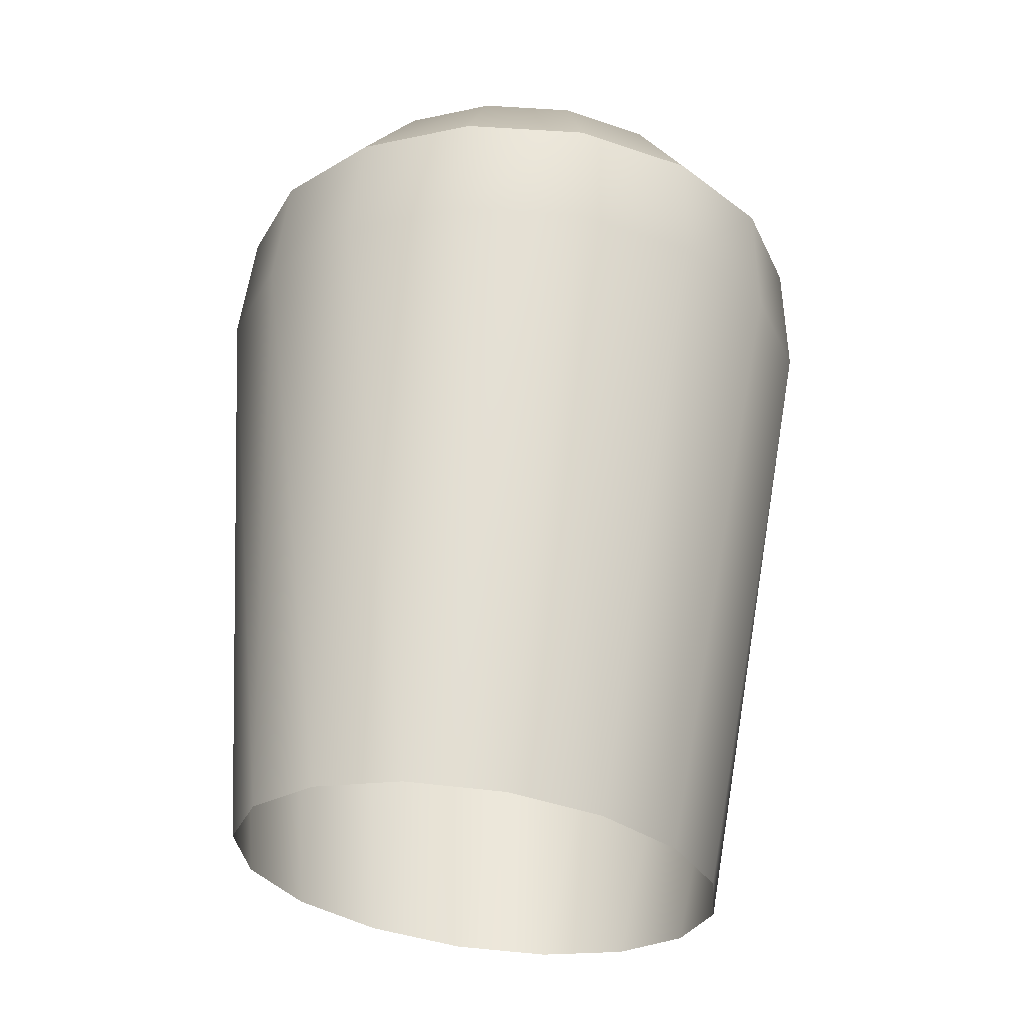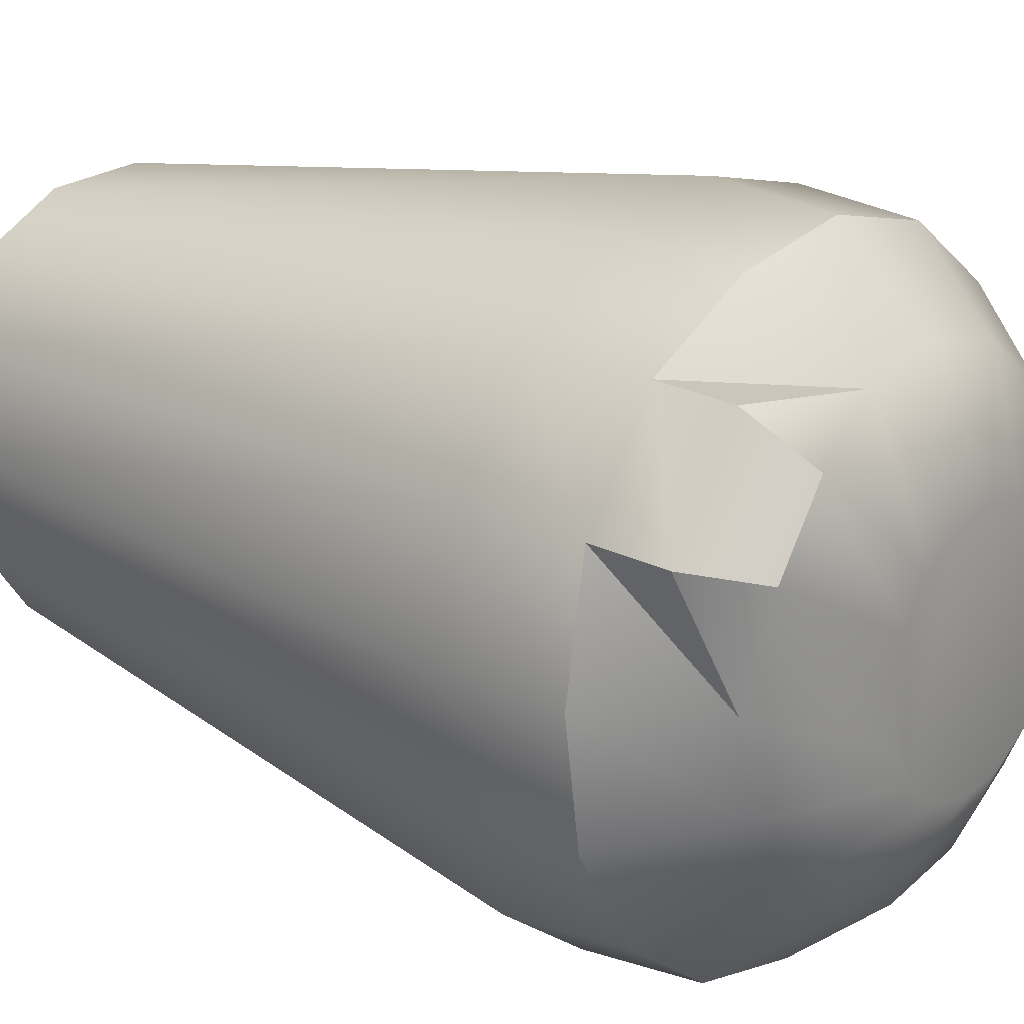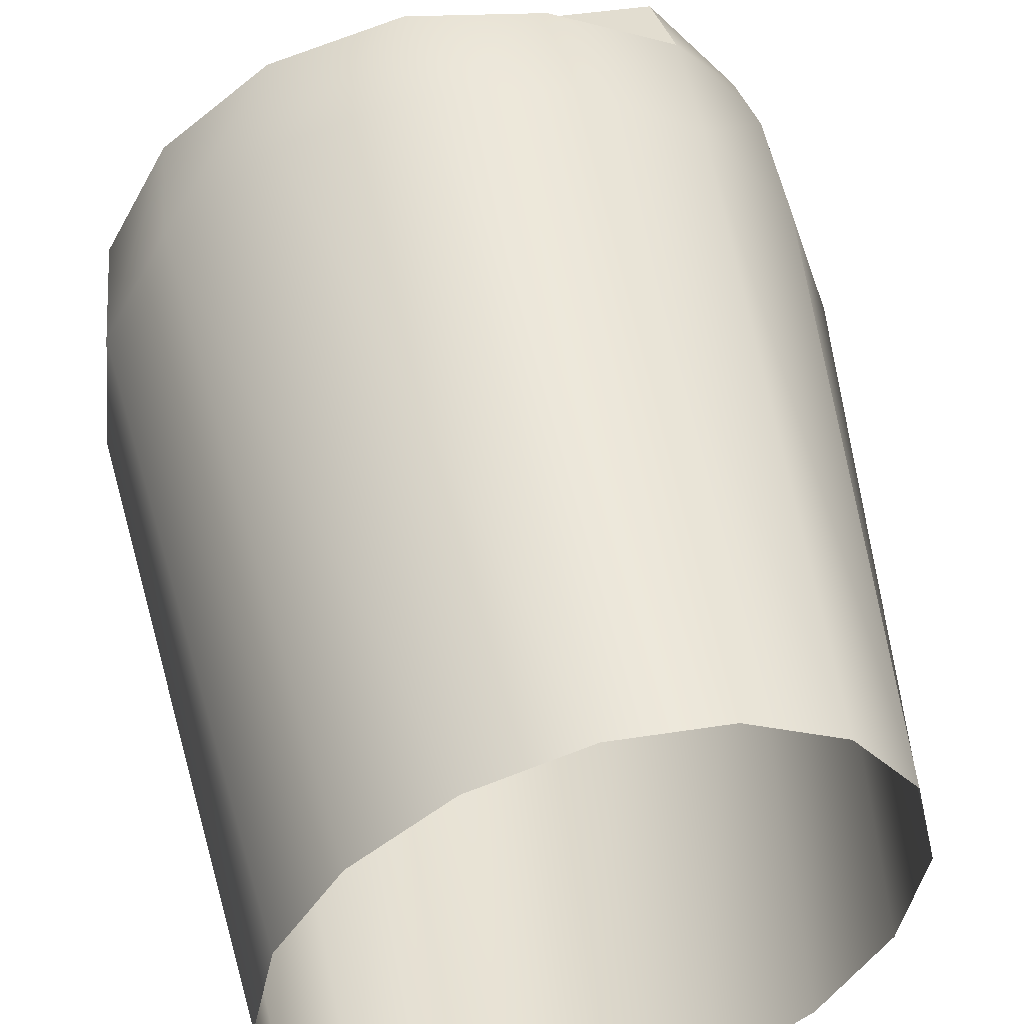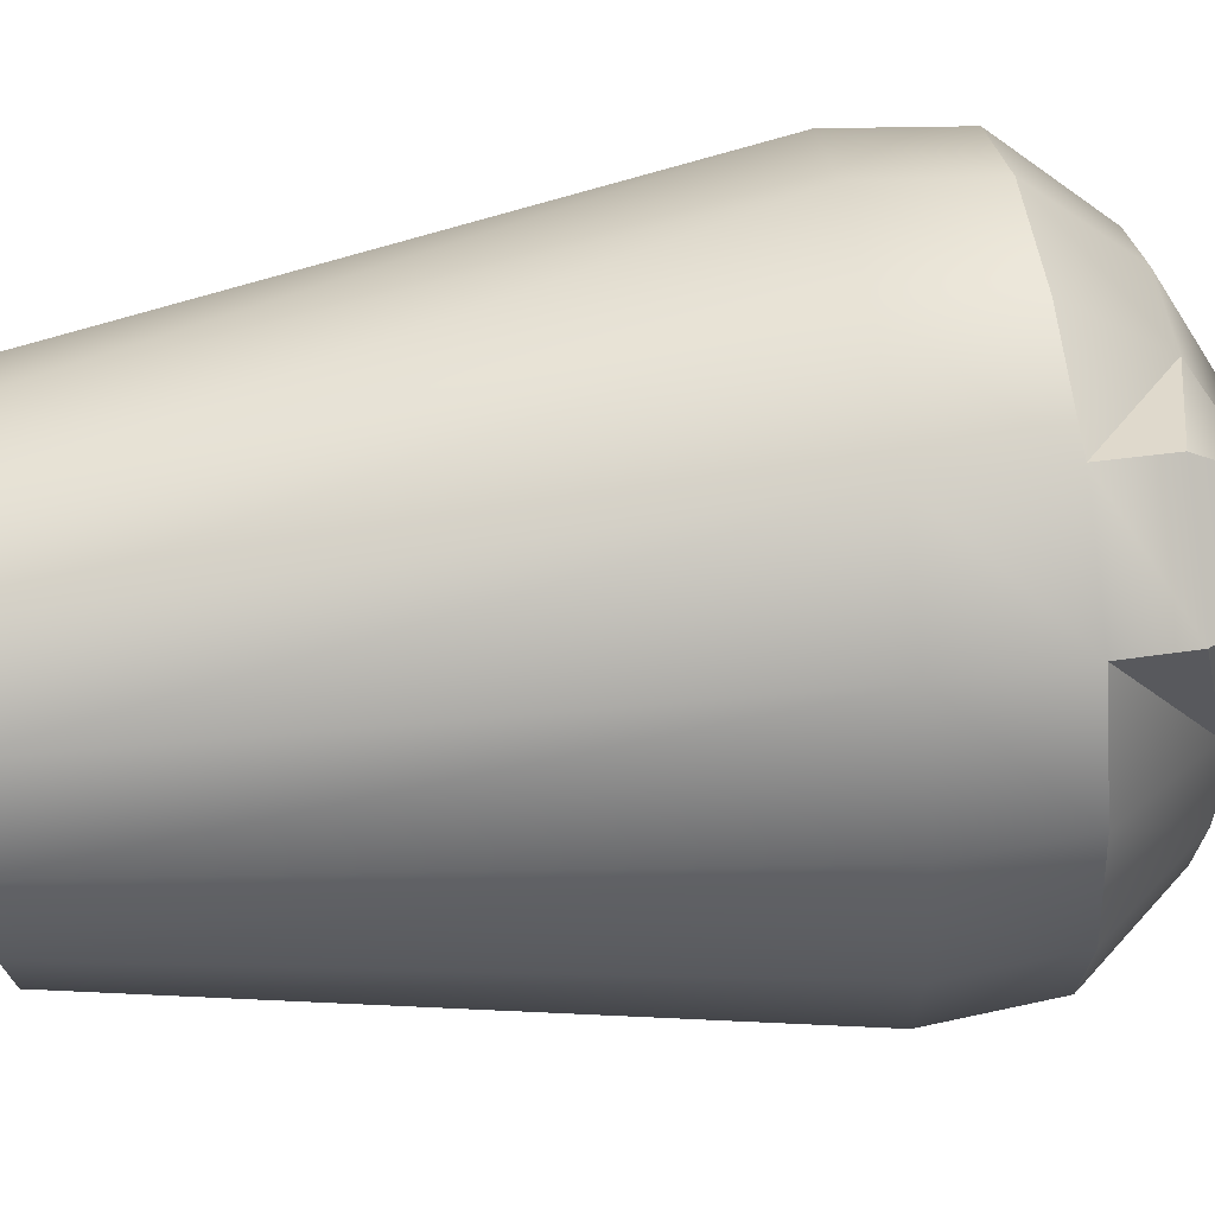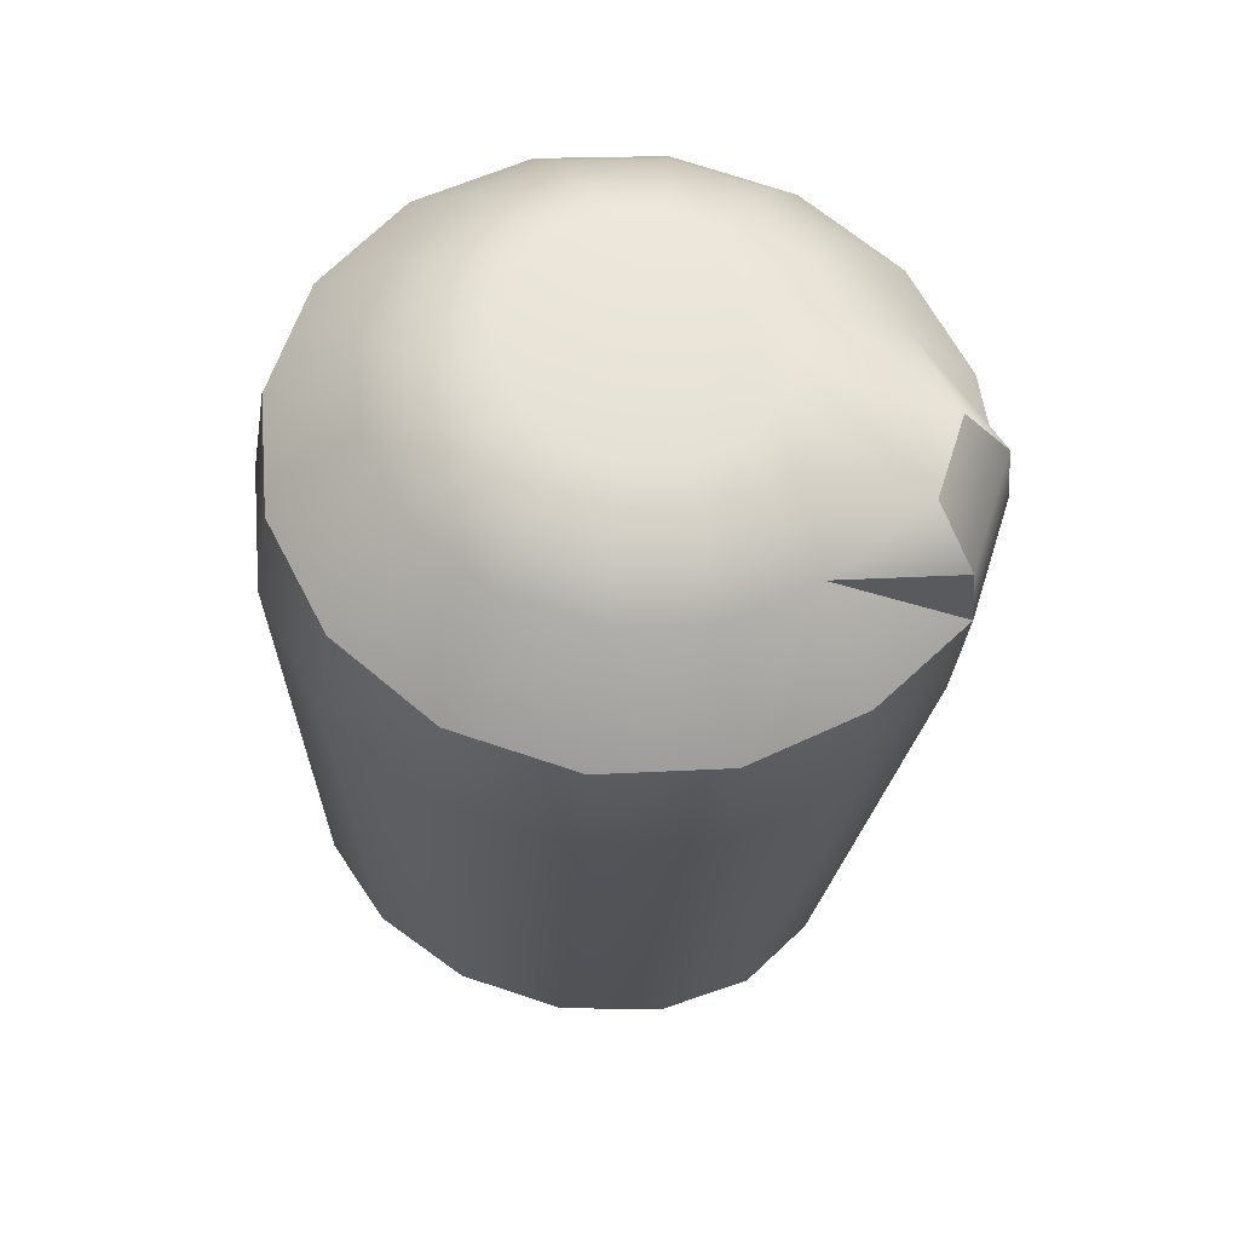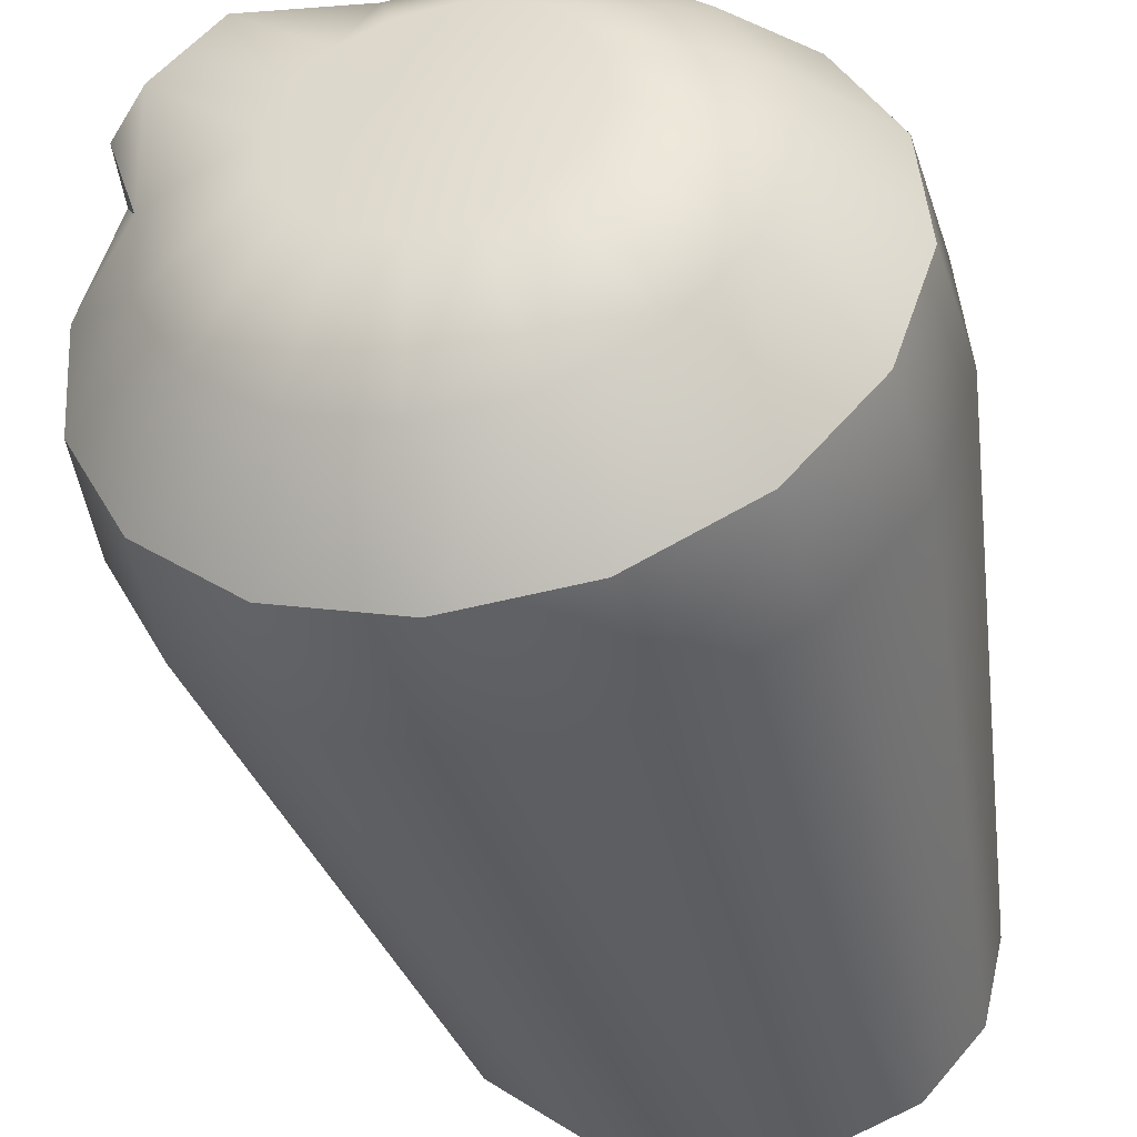
<metadata>
{"format":"obj","ext":"obj","renderer":"f3d","projection":"perspective","resolution":1024,"background":"white","views":[{"elev":-25.5,"azim":-86.6,"up":"+Y"},{"elev":25.6,"azim":125.6,"up":"+Z"},{"elev":43.9,"azim":-12.9,"up":"+Z"},{"elev":41.4,"azim":80.0,"up":"+Z"},{"elev":59.4,"azim":-22.6,"up":"+Y"},{"elev":-41.5,"azim":-170.7,"up":"+Z"}]}
</metadata>
<code>
g default
v -1.077 -2.848 0.1832
v -1.121 -2.082 0.2814
v -1.134 -2.074 0.1252
v -1.101 -2.841 0.06386
v -1.009 -2.858 0.2947
v -1.05 -2.094 0.4206
v -0.907 -2.869 0.3813
v -0.9301 -2.107 0.5217
v -0.7857 -2.879 0.4299
v -0.7809 -2.118 0.5691
v -0.6641 -2.887 0.4329
v -0.6248 -2.128 0.5557
v -0.5607 -2.891 0.3901
v -0.4876 -2.133 0.4853
v -0.4912 -2.892 0.3079
v -0.3864 -2.133 0.3654
v -0.4662 -2.888 0.1988
v -0.3362 -2.129 0.2143
v -0.4895 -2.88 0.07938
v -0.3491 -2.12 0.05808
v -0.5575 -2.87 -0.0321
v -0.4207 -2.109 -0.08114
v -0.66 -2.859 -0.1187
v -0.5402 -2.096 -0.1822
v -0.7812 -2.849 -0.1672
v -0.6894 -2.084 -0.2296
v -0.9028 -2.842 -0.1703
v -0.8455 -2.075 -0.2162
v -1.006 -2.837 -0.1275
v -0.9849 -2.07 -0.1441
v -1.076 -2.837 -0.04525
v -1.086 -2.069 -0.02421
v -0.597 -1.768 0.09346
v -0.6414 -1.763 0.05592
v -0.6969 -1.758 0.03829
v -0.7549 -1.755 0.04325
v -0.8067 -1.753 0.07006
v -0.8443 -1.753 0.1146
v -0.8621 -1.755 0.1702
v -0.8573 -1.758 0.2282
v -0.8307 -1.762 0.2799
v -0.7863 -1.767 0.3175
v -0.7309 -1.771 0.3351
v -0.6728 -1.775 0.3302
v -0.6211 -1.777 0.3034
v -0.5834 -1.777 0.2588
v -0.5656 -1.775 0.2033
v -0.5704 -1.772 0.1452
v -1.099 -1.937 0.2851
v -1.112 -1.929 0.134
v -1.065 -1.924 -0.01052
v -0.9675 -1.925 -0.1265
v -0.8327 -1.93 -0.1963
v -0.6817 -1.939 -0.2092
v -0.5374 -1.95 -0.1633
v -0.4218 -1.962 -0.06558
v -0.3525 -1.974 0.06908
v -0.3401 -1.982 0.2202
v -0.3773 -1.987 0.3729
v -0.4784 -1.987 0.4927
v -0.6192 -1.981 0.5505
v -0.7702 -1.972 0.5634
v -0.9145 -1.961 0.5175
v -1.03 -1.948 0.4198
v -0.7513 -1.851 0.4693
v -0.8583 -1.842 0.4353
v -0.944 -1.833 0.3629
v -0.9953 -1.825 0.2631
v -1.005 -1.819 0.1511
v -0.9702 -1.815 0.04393
v -0.8976 -1.816 -0.04204
v -0.7977 -1.819 -0.09375
v -0.6857 -1.826 -0.1033
v -0.5787 -1.835 -0.06931
v -0.4931 -1.844 0.003116
v -0.4417 -1.852 0.1029
v -0.4325 -1.858 0.2149
v -0.384 -1.903 0.367
v -0.4851 -1.903 0.4867
v -0.6394 -1.857 0.4597
v -0.438 -1.828 0.3515
v -0.5073 -1.827 0.4336
g al:lowlegR
f 1 2 3 4
f 5 6 2 1
f 7 8 6 5
f 9 10 8 7
f 11 12 10 9
f 13 14 12 11
f 15 16 14 13
f 17 18 16 15
f 19 20 18 17
f 21 22 20 19
f 23 24 22 21
f 25 26 24 23
f 27 28 26 25
f 29 30 28 27
f 31 32 30 29
f 4 3 32 31
f 33 34 35 36 37 38 39 40 41 42 43 44 45 46 47 48
f 49 50 3 2
f 50 51 32 3
f 51 52 30 32
f 52 53 28 30
f 53 54 26 28
f 54 55 24 26
f 55 56 22 24
f 56 57 20 22
f 57 58 18 20
f 58 59 16 18
f 59 60 14 16
f 60 61 12 14
f 61 62 10 12
f 62 63 8 10
f 63 64 6 8
f 64 49 2 6
f 65 66 63 62
f 66 67 64 63
f 67 68 49 64
f 68 69 50 49
f 69 70 51 50
f 70 71 52 51
f 71 72 53 52
f 72 73 54 53
f 73 74 55 54
f 74 75 56 55
f 75 76 57 56
f 76 77 58 57
f 78 59 77
f 78 79 60 59
f 79 80 60
f 80 65 62 61
f 81 82 79 78
f 82 80 79
f 44 43 65 80
f 43 42 66 65
f 42 41 67 66
f 41 40 68 67
f 40 39 69 68
f 39 38 70 69
f 38 37 71 70
f 37 36 72 71
f 36 35 73 72
f 35 34 74 73
f 34 33 75 74
f 33 48 76 75
f 48 47 77 76
f 81 78 77
f 45 44 80 82
f 46 45 82 81
f 47 46 81 77
f 58 77 59
f 61 60 80

</code>
